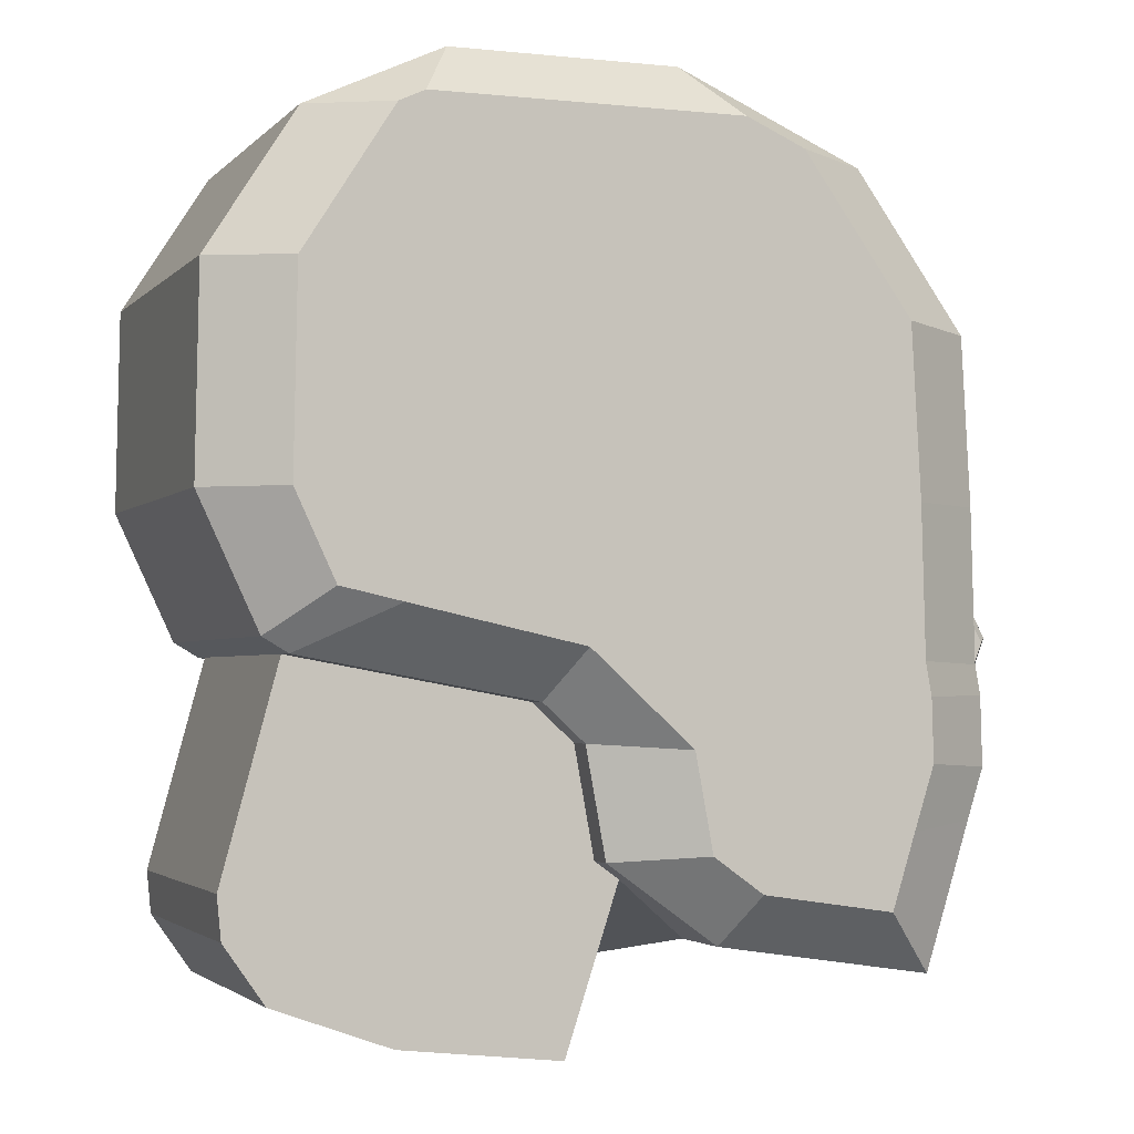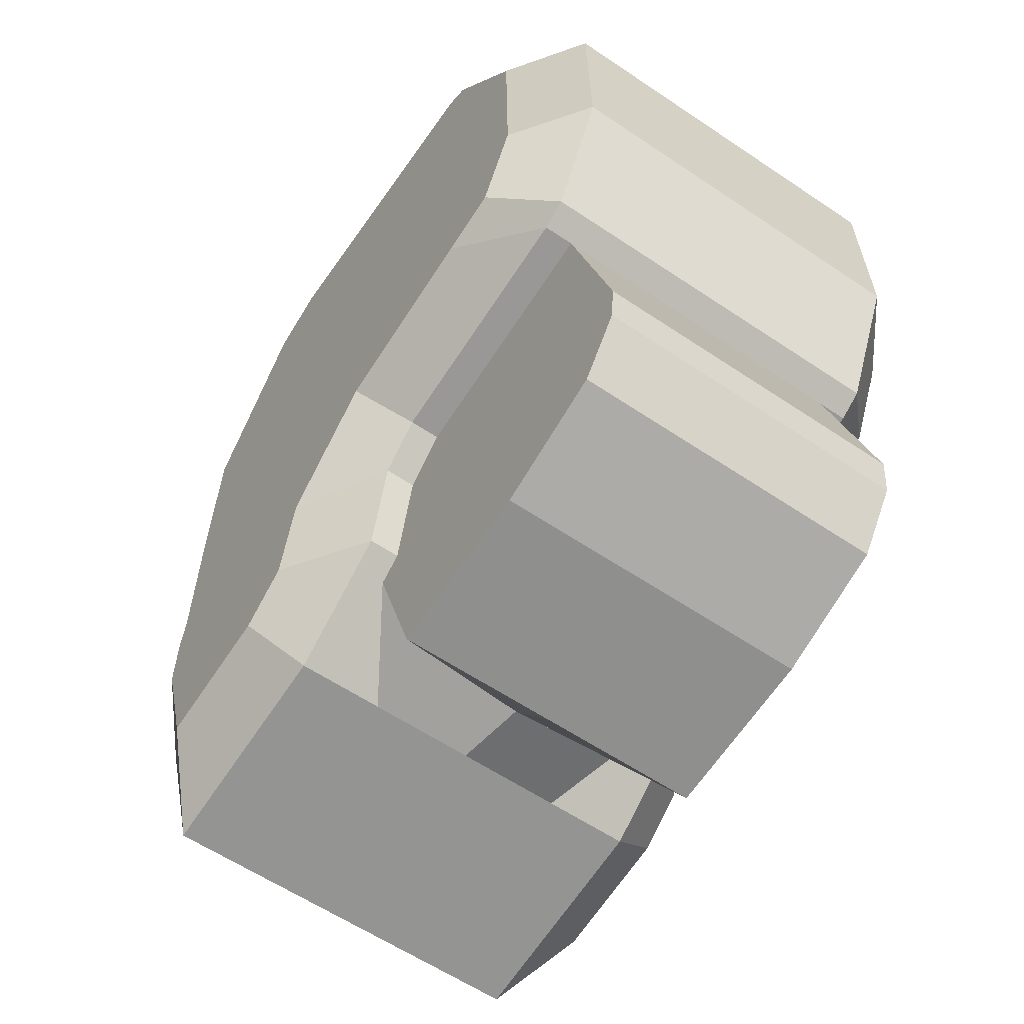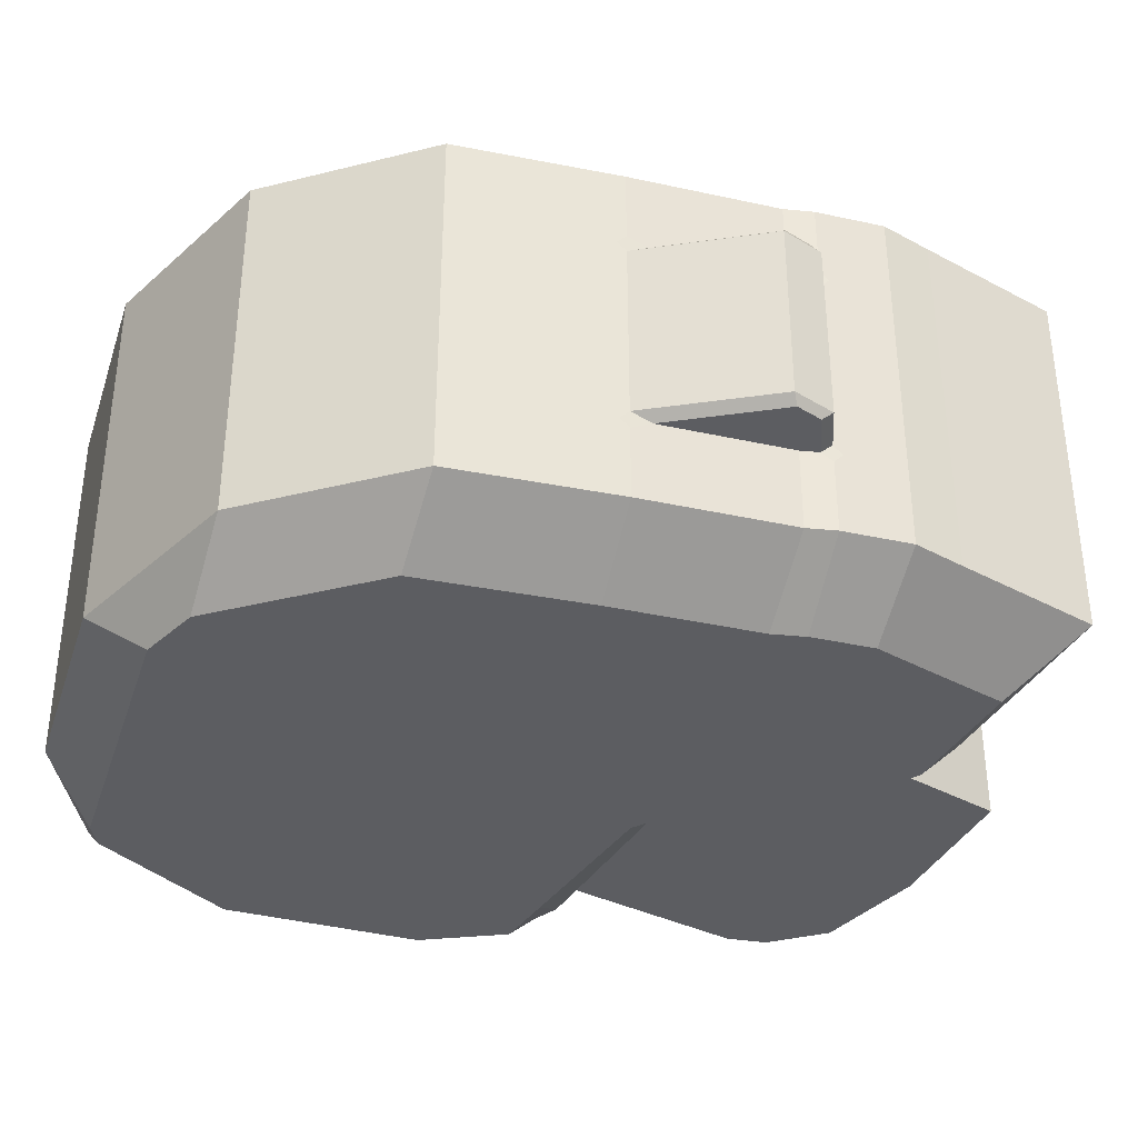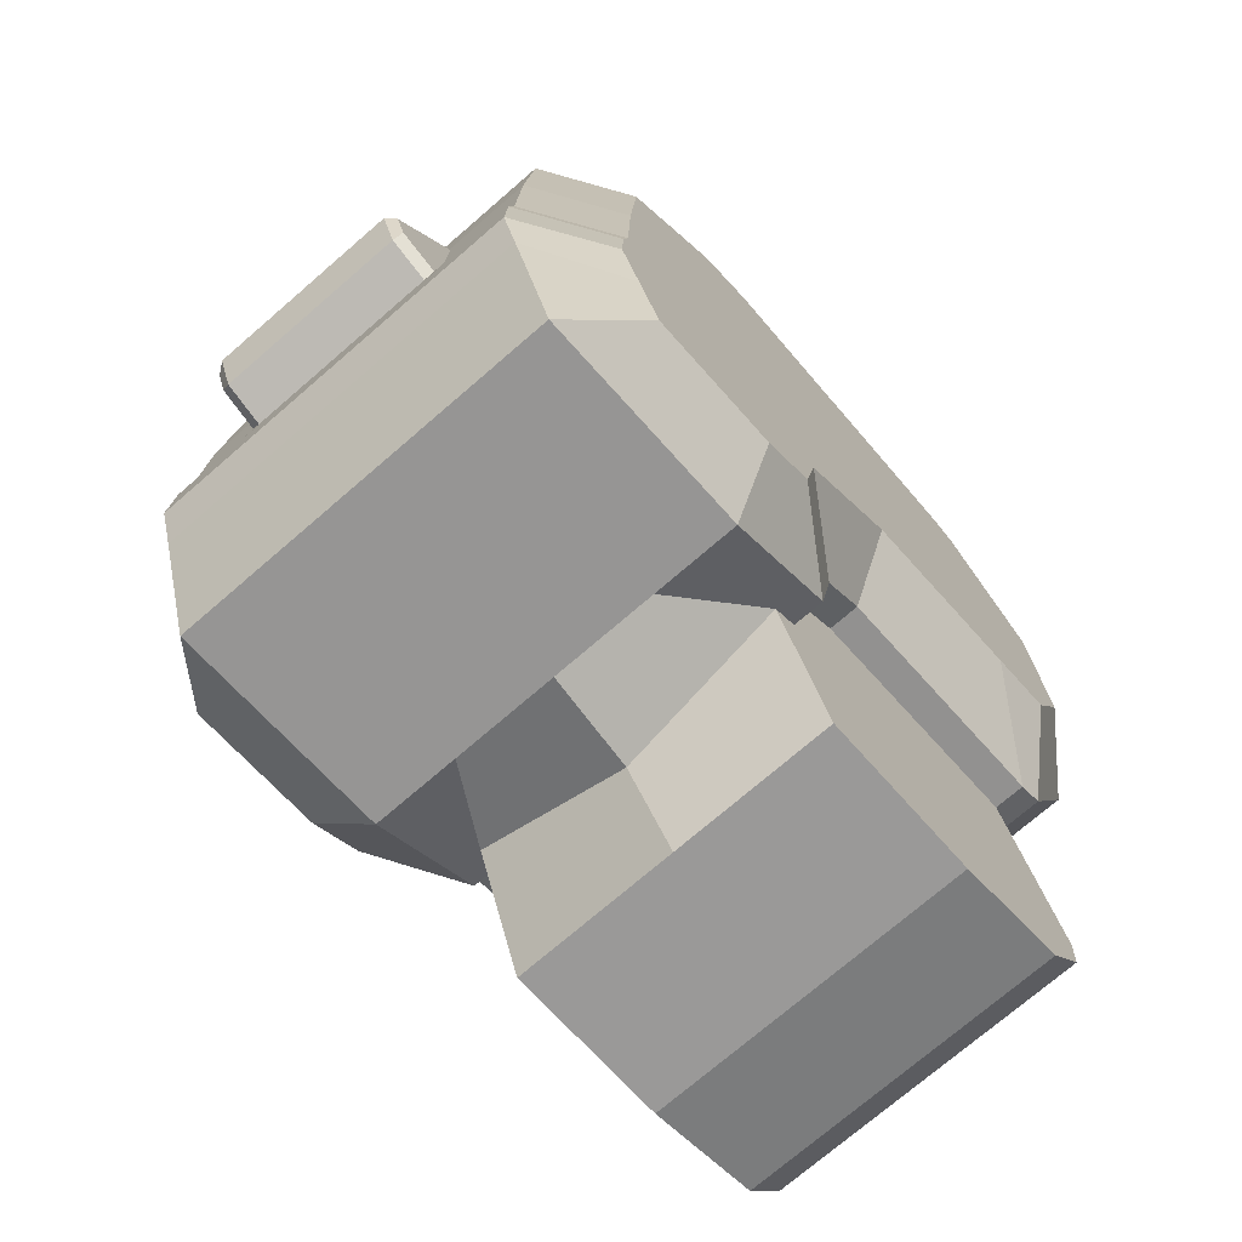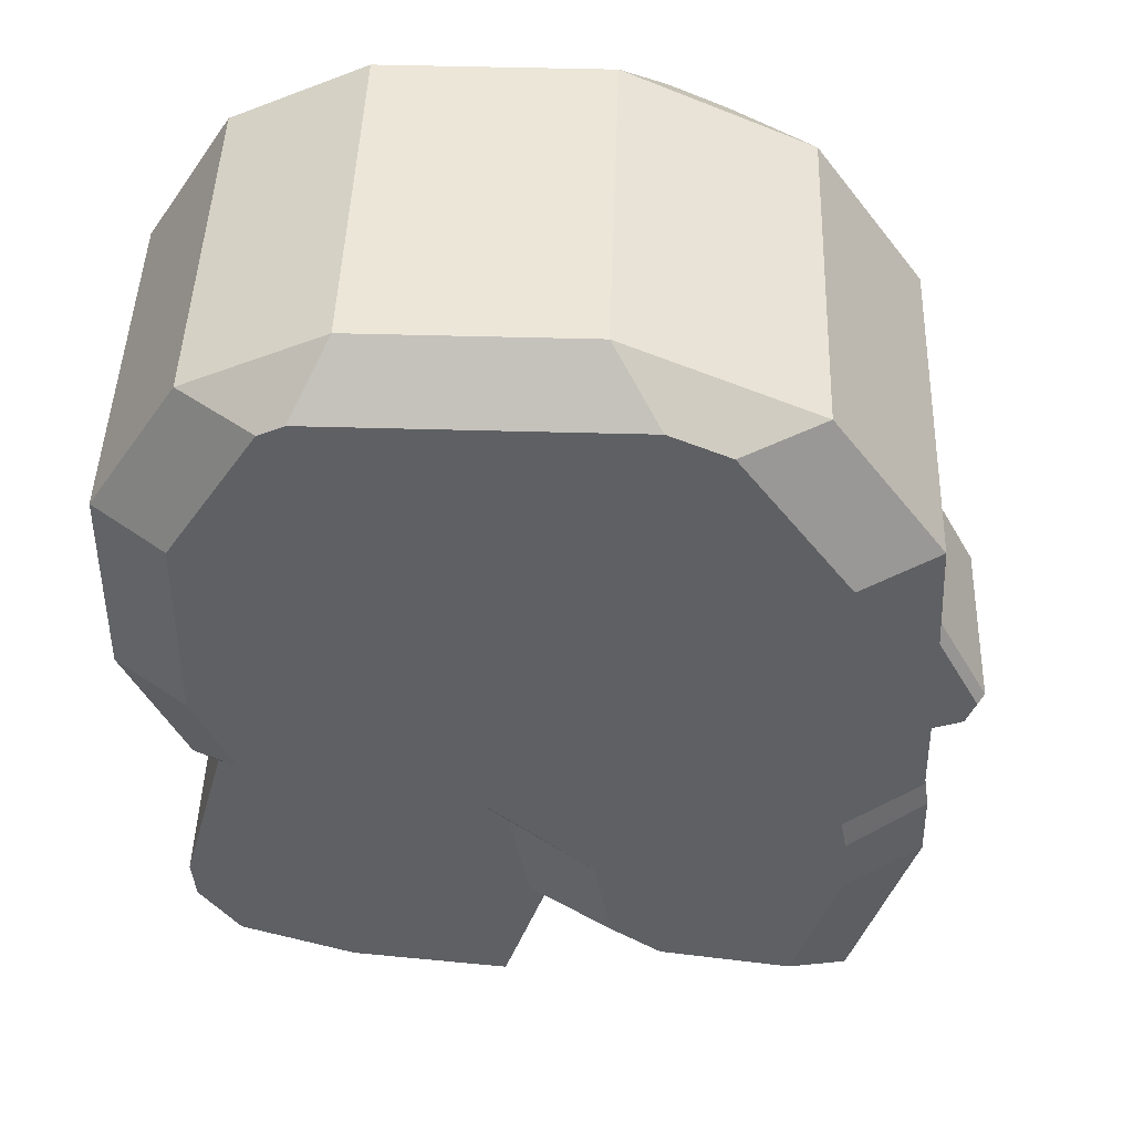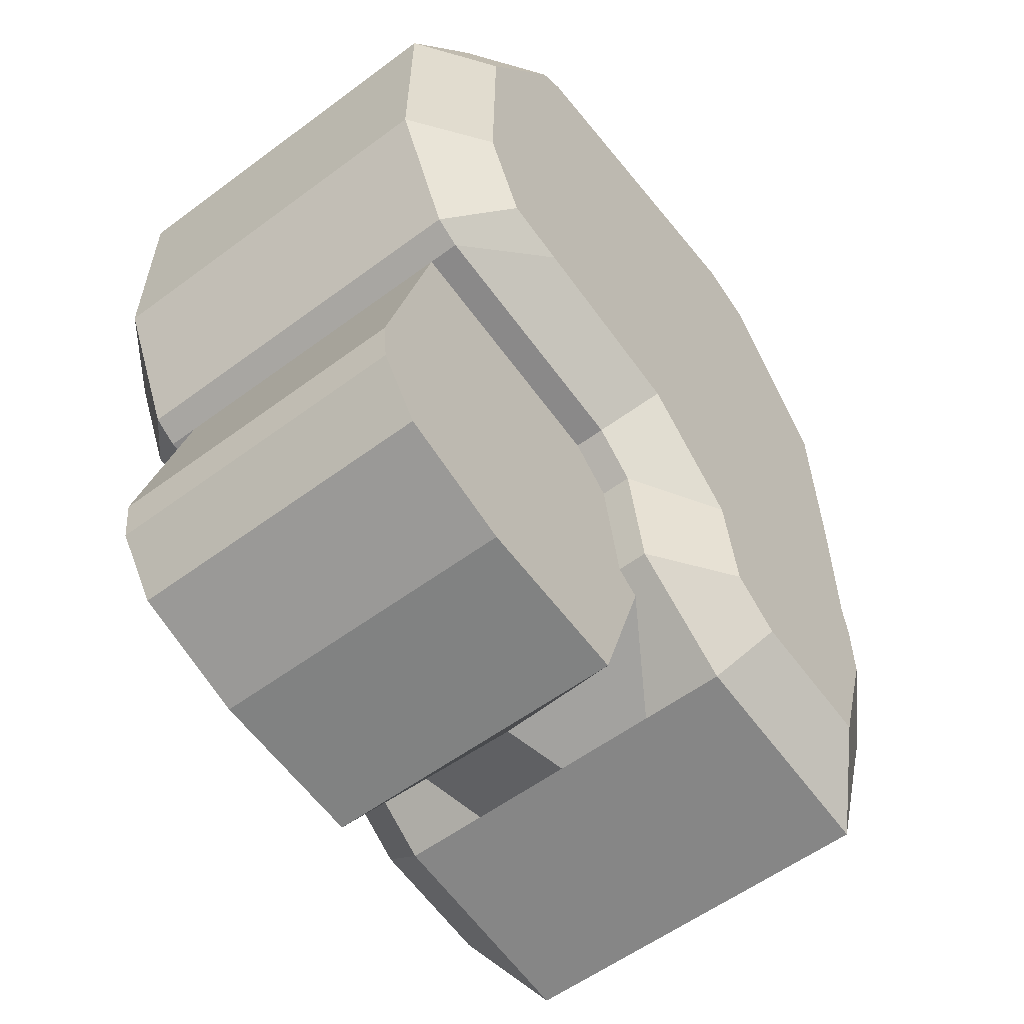
<metadata>
{"format":"obj","ext":"obj","renderer":"f3d","projection":"perspective","resolution":1024,"background":"white","views":[{"elev":-2.6,"azim":159.7,"up":"+Y"},{"elev":-59.6,"azim":55.3,"up":"+Y"},{"elev":-36.8,"azim":-107.4,"up":"+Z"},{"elev":-73.6,"azim":-49.2,"up":"+Y"},{"elev":46.1,"azim":-178.1,"up":"+Y"},{"elev":-56.1,"azim":128.0,"up":"+Y"}]}
</metadata>
<code>
o Plane_Plane.002
v 1.237 6.17 -1.89
v 1.949 5.84 -1.89
v -0.9234 5.736 -1.89
v 0.05362 6.17 -1.89
v 2.413 5.11 -1.89
v -1.502 4.92 -1.89
v 2.432 4.048 -1.89
v 2.119 3.374 -1.89
v 0.7539 3.07 -2.172
v 0.5358 2.871 -2.172
v -1.607 2.739 -1.89
v 0.4314 2.302 -2.172
v -1.521 2.473 -1.89
v -0.1472 1.885 -1.89
v -1.284 1.714 -1.89
v -1.569 3.254 -1.89
v 1.424 5.888 -2.611
v 1.237 6.17 -2.329
v 1.949 5.84 -2.329
v 1.558 5.826 -2.611
v -0.4958 5.752 -2.611
v -0.9234 5.736 -2.329
v 0.05362 6.17 -2.329
v -0.1886 5.888 -2.611
v 2.413 5.11 -2.329
v 2.026 5.091 -2.611
v -1.071 4.941 -2.611
v -1.502 4.92 -2.329
v 2.432 4.048 -2.329
v 2.044 4.048 -2.611
v -1.119 4.048 -2.611
v -1.549 4.048 -2.329
v 2.119 3.374 -2.329
v 1.836 3.6 -2.611
v 0.7539 3.07 -2.329
v 0.6192 3.329 -2.611
v -1.597 3.099 -2.329
v -1.17 3.094 -2.611
v 0.5358 2.871 -2.329
v 0.08692 2.843 -2.611
v -1.179 2.765 -2.611
v -1.607 2.739 -2.329
v 0.4314 2.302 -2.329
v -0.005321 2.34 -2.611
v -1.072 2.434 -2.611
v -1.521 2.473 -2.329
v -0.2661 2.152 -2.611
v -0.1472 1.885 -2.329
v -0.9522 2.049 -2.611
v -1.284 1.714 -2.329
v -1.569 3.254 -2.329
v -1.139 3.268 -2.611
v -1.799 3.247 -1.89
v -1.552 3.94 -1.89
v -1.549 4.048 -1.842
v -1.547 4.095 -1.89
v -1.549 4.048 -1.938
v -1.597 3.099 -1.842
v -1.587 3.157 -1.89
v -1.597 3.099 -1.938
v -1.599 3.051 -1.89
v -1.801 3.237 -1.89
v -1.81 3.179 -1.842
v -1.893 3.398 -1.842
v -1.852 3.373 -1.89
v 1.985 3.295 -2.172
v 1.985 3.295 -2.329
v 1.518 3.529 -2.611
v -1.577 3.214 -2.329
v -1.147 3.223 -2.611
v 0.3036 2.21 -2.172
v -1.469 2.305 -1.89
v 0.3036 2.21 -2.329
v -0.06296 2.299 -2.611
v -1.469 2.305 -2.329
v -1.046 2.349 -2.611
v 2.282 2.195 -2.172
v 2.26 1.971 -2.172
v 2.047 1.667 -2.172
v 1.431 1.445 -2.172
v 0.5842 1.351 -2.172
v 1.949 5.84 -1.354
v -0.9234 5.736 -1.354
v 1.237 6.17 -1.354
v 0.05362 6.17 -1.354
v 2.413 5.11 -1.354
v -1.502 4.92 -1.354
v 2.432 4.048 -1.354
v -1.549 4.048 -1.354
v 2.119 3.374 -1.354
v -1.597 3.099 -1.354
v -1.607 2.739 -1.354
v -1.521 2.473 -1.354
v -0.1472 1.885 -1.354
v -1.284 1.714 -1.354
v 1.237 6.17 -0.8191
v 1.949 5.84 -0.8191
v -0.9234 5.736 -0.8191
v 0.05362 6.17 -0.8191
v 2.413 5.11 -0.8191
v -1.502 4.92 -0.8191
v 2.432 4.048 -0.8191
v 2.119 3.374 -0.8191
v 0.7539 3.07 -0.5365
v 0.5358 2.871 -0.5365
v -1.607 2.739 -0.8191
v 0.4314 2.302 -0.5365
v -1.521 2.473 -0.8191
v -0.1472 1.885 -0.8191
v -1.284 1.714 -0.8191
v -1.569 3.254 -0.8191
v 1.424 5.888 -0.09779
v 1.237 6.17 -0.3799
v 1.949 5.84 -0.3799
v 1.558 5.826 -0.09779
v -0.4958 5.752 -0.09779
v -0.9234 5.736 -0.3799
v 0.05362 6.17 -0.3799
v -0.1886 5.888 -0.09779
v 2.413 5.11 -0.3799
v 2.026 5.091 -0.09779
v -1.071 4.941 -0.09779
v -1.502 4.92 -0.3799
v 2.432 4.048 -0.3799
v 2.044 4.048 -0.09779
v -1.119 4.048 -0.09779
v -1.549 4.048 -0.3799
v 2.119 3.374 -0.3799
v 1.836 3.6 -0.09779
v 0.7539 3.07 -0.3799
v 0.6192 3.329 -0.09779
v -1.597 3.099 -0.3799
v -1.17 3.094 -0.09779
v 0.5358 2.871 -0.3799
v 0.08692 2.843 -0.09779
v -1.179 2.765 -0.09779
v -1.607 2.739 -0.3799
v 0.4314 2.302 -0.3799
v -0.005321 2.34 -0.09779
v -1.072 2.434 -0.09779
v -1.521 2.473 -0.3799
v -0.2661 2.152 -0.09779
v -0.1472 1.885 -0.3799
v -0.9522 2.049 -0.09779
v -1.284 1.714 -0.3799
v -1.569 3.254 -0.3799
v -1.139 3.268 -0.09779
v -1.893 3.398 -1.354
v -1.81 3.179 -1.354
v -1.799 3.247 -0.8191
v -1.552 3.94 -0.8191
v -1.549 4.048 -0.867
v -1.547 4.095 -0.8191
v -1.549 4.048 -0.7712
v -1.597 3.099 -0.867
v -1.587 3.157 -0.8191
v -1.597 3.099 -0.7712
v -1.599 3.051 -0.8191
v -1.801 3.237 -0.8191
v -1.81 3.179 -0.867
v -1.893 3.398 -0.867
v -1.852 3.373 -0.8191
v 1.985 3.295 -1.354
v 1.985 3.295 -0.5365
v 1.985 3.295 -0.3799
v 1.518 3.529 -0.09779
v -1.577 3.214 -0.3799
v -1.147 3.223 -0.09779
v 0.3036 1.751 -1.354
v -1.469 2.305 -1.354
v 0.3036 2.21 -0.5365
v -1.469 2.305 -0.8191
v 0.3036 2.21 -0.3799
v -0.06296 2.299 -0.09779
v -1.469 2.305 -0.3799
v -1.046 2.349 -0.09779
v 2.282 2.195 -1.354
v 2.26 1.971 -1.354
v 2.047 1.667 -1.354
v 1.431 1.445 -1.354
v 2.282 2.195 -0.5365
v 2.26 1.971 -0.5365
v 2.047 1.667 -0.5365
v 1.431 1.445 -0.5365
v 0.5842 1.351 -1.354
v 0.5842 1.351 -0.5365
f 14 15 50 48
f 52 31 30 34
f 72 13 46 75
f 16 54 57 32 51
f 89 87 6 56 55
f 70 52 34 68
f 20 21 24 17
f 85 84 1 4
f 91 149 63 58
f 88 90 8 7
f 60 59 16 51 69 37
f 82 86 5 2
f 66 163 177 77
f 87 83 3 6
f 93 92 11 13
f 9 66 77 78
f 94 95 15 14
f 84 82 2 1
f 62 65 53
f 86 88 7 5
f 169 94 14 71
f 54 16 53 65
f 170 93 13 72
f 83 85 4 3
f 12 10 79 80
f 62 53 16 59
f 4 1 18 23
f 6 3 22 28
f 5 7 29 25
f 9 10 39 35
f 10 12 43 39
f 71 14 48 73
f 66 9 35 67
f 7 8 33 29
f 27 26 30 31
f 11 61 60 37 42
f 2 5 25 19
f 41 40 44 45
f 148 89 55 64
f 21 20 26 27
f 13 11 42 46
f 3 4 23 22
f 76 74 47 49
f 38 36 40 41
f 18 19 20 17
f 22 23 24 21
f 23 18 17 24
f 19 25 26 20
f 28 22 21 27
f 25 29 30 26
f 32 28 27 31
f 29 33 34 30
f 67 35 36 68
f 35 39 40 36
f 42 37 38 41
f 39 43 44 40
f 46 42 41 45
f 48 50 49 47
f 73 48 47 74
f 75 46 45 76
f 69 51 52 70
f 51 32 31 52
f 1 2 19 18
f 63 149 148 64
f 92 91 58 61 11
f 54 55 56 57
f 58 59 60 61
f 63 64 65 62
f 54 65 64 55
f 62 59 58 63
f 57 56 6 28 32
f 37 69 70 38
f 33 67 68 34
f 8 66 67 33
f 90 163 66 8
f 38 70 68 36
f 50 75 76 49
f 43 73 74 44
f 45 44 74 76
f 12 71 73 43
f 95 170 72 15
f 169 71 81 185
f 15 72 75 50
f 179 180 80 79
f 177 178 78 77
f 178 179 79 78
f 180 185 81 80
f 10 9 78 79
f 71 12 80 81
f 109 143 145 110
f 147 129 125 126
f 172 175 141 108
f 111 146 127 154 151
f 89 152 153 101 87
f 168 166 129 147
f 115 112 119 116
f 85 99 96 84
f 91 155 160 149
f 88 102 103 90
f 157 132 167 146 111 156
f 82 97 100 86
f 164 181 177 163
f 87 101 98 83
f 93 108 106 92
f 104 182 181 164
f 94 109 110 95
f 84 96 97 82
f 159 150 162
f 86 100 102 88
f 169 171 109 94
f 151 162 150 111
f 170 172 108 93
f 83 98 99 85
f 107 184 183 105
f 159 156 111 150
f 99 118 113 96
f 101 123 117 98
f 100 120 124 102
f 104 130 134 105
f 105 134 138 107
f 171 173 143 109
f 164 165 130 104
f 102 124 128 103
f 122 126 125 121
f 106 137 132 157 158
f 97 114 120 100
f 136 140 139 135
f 148 161 152 89
f 116 122 121 115
f 108 141 137 106
f 98 117 118 99
f 176 144 142 174
f 133 136 135 131
f 113 112 115 114
f 117 116 119 118
f 118 119 112 113
f 114 115 121 120
f 123 122 116 117
f 120 121 125 124
f 127 126 122 123
f 124 125 129 128
f 165 166 131 130
f 130 131 135 134
f 137 136 133 132
f 134 135 139 138
f 141 140 136 137
f 143 142 144 145
f 173 174 142 143
f 175 176 140 141
f 167 168 147 146
f 146 147 126 127
f 96 113 114 97
f 160 161 148 149
f 92 106 158 155 91
f 151 154 153 152
f 155 158 157 156
f 160 159 162 161
f 151 152 161 162
f 159 160 155 156
f 154 127 123 101 153
f 132 133 168 167
f 128 129 166 165
f 103 128 165 164
f 90 103 164 163
f 133 131 166 168
f 145 144 176 175
f 138 139 174 173
f 140 176 174 139
f 107 138 173 171
f 95 110 172 170
f 169 185 186 171
f 110 145 175 172
f 179 183 184 180
f 177 181 182 178
f 178 182 183 179
f 180 184 186 185
f 105 183 182 104
f 171 186 184 107

</code>
